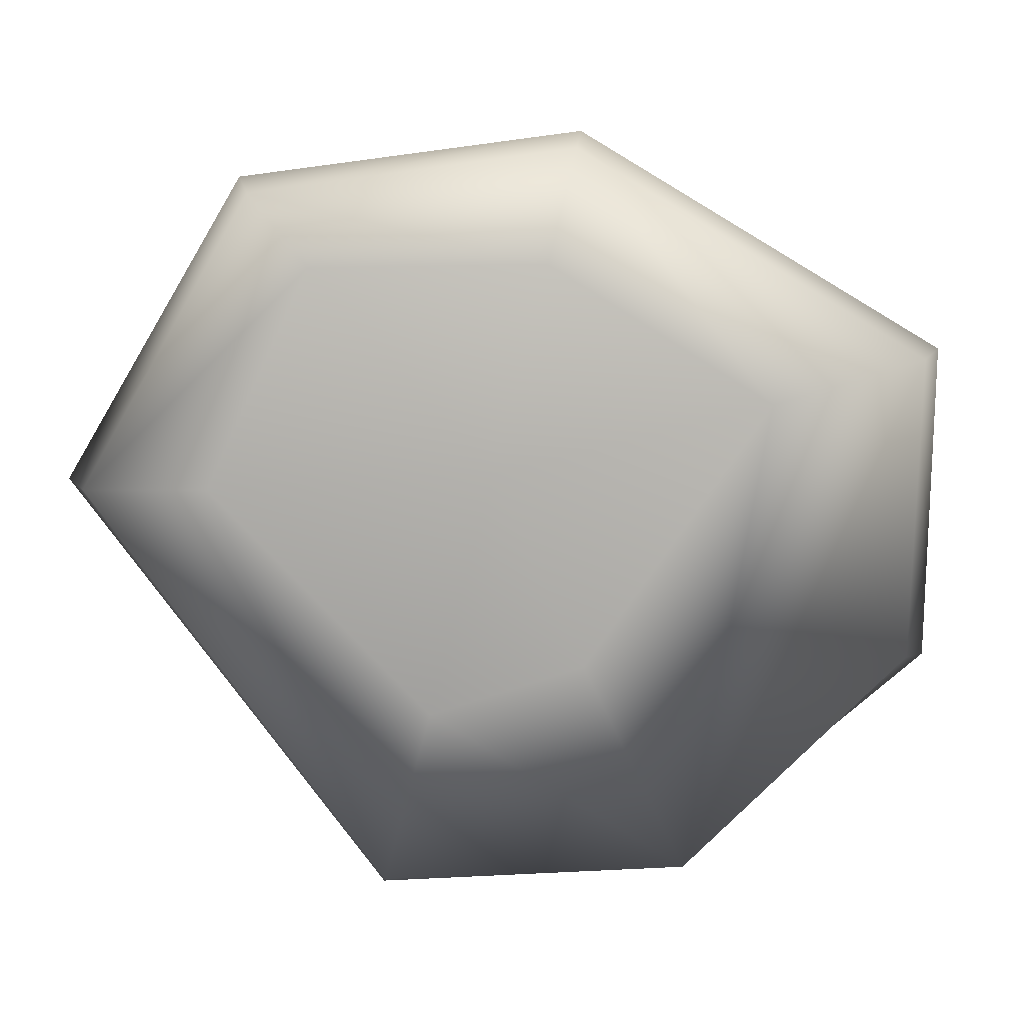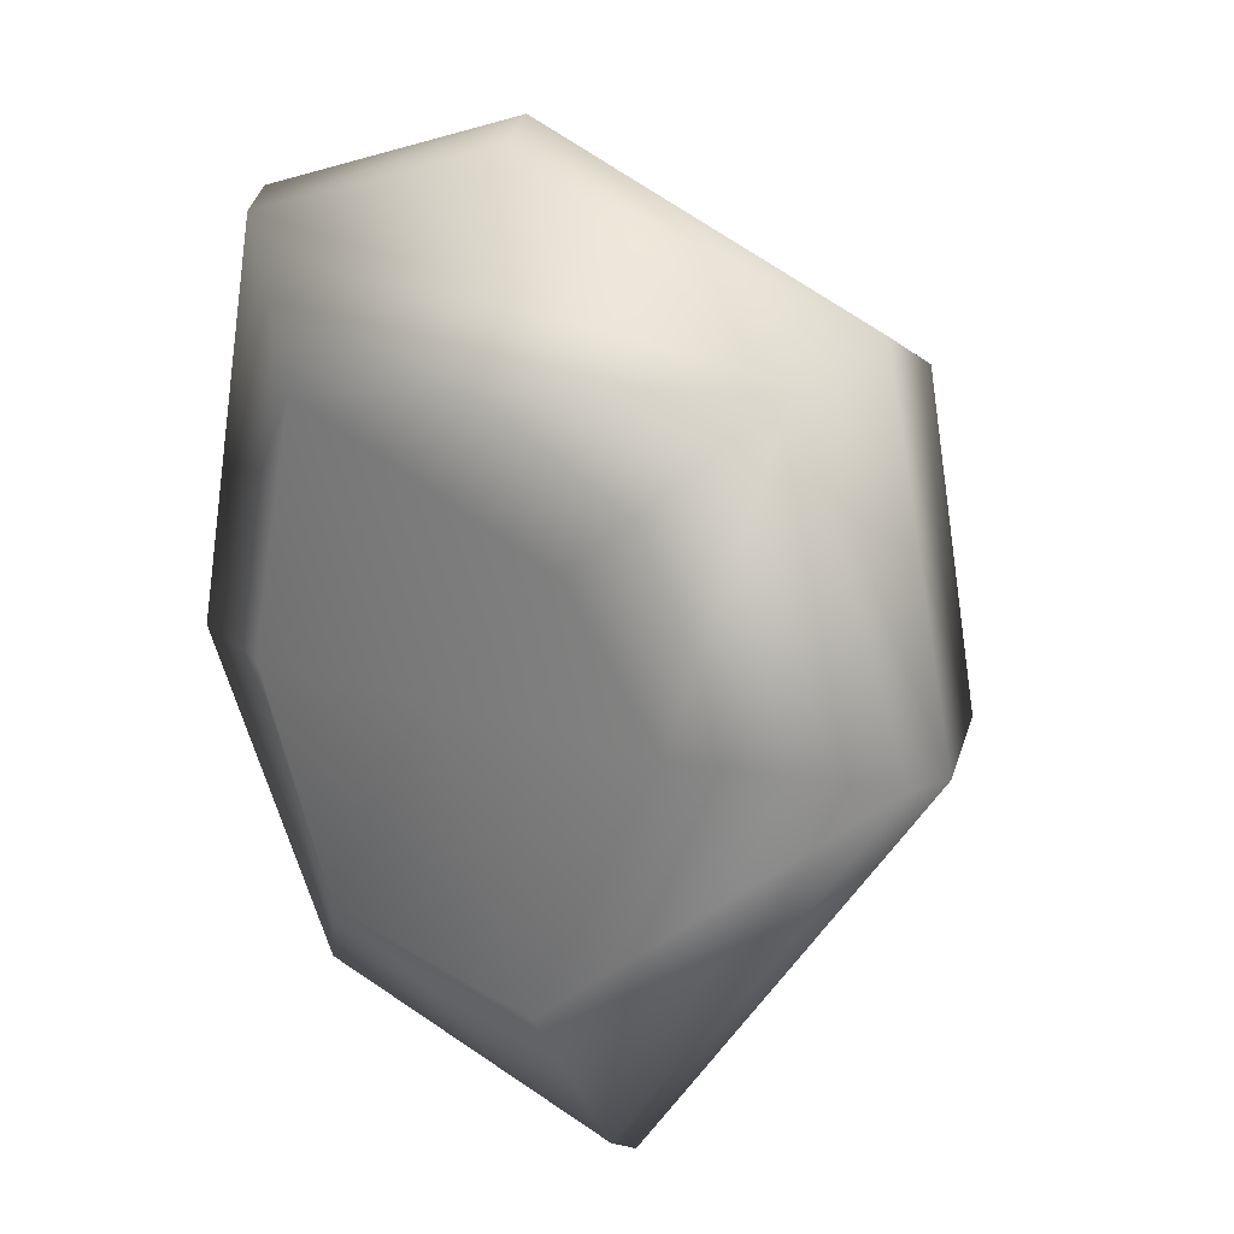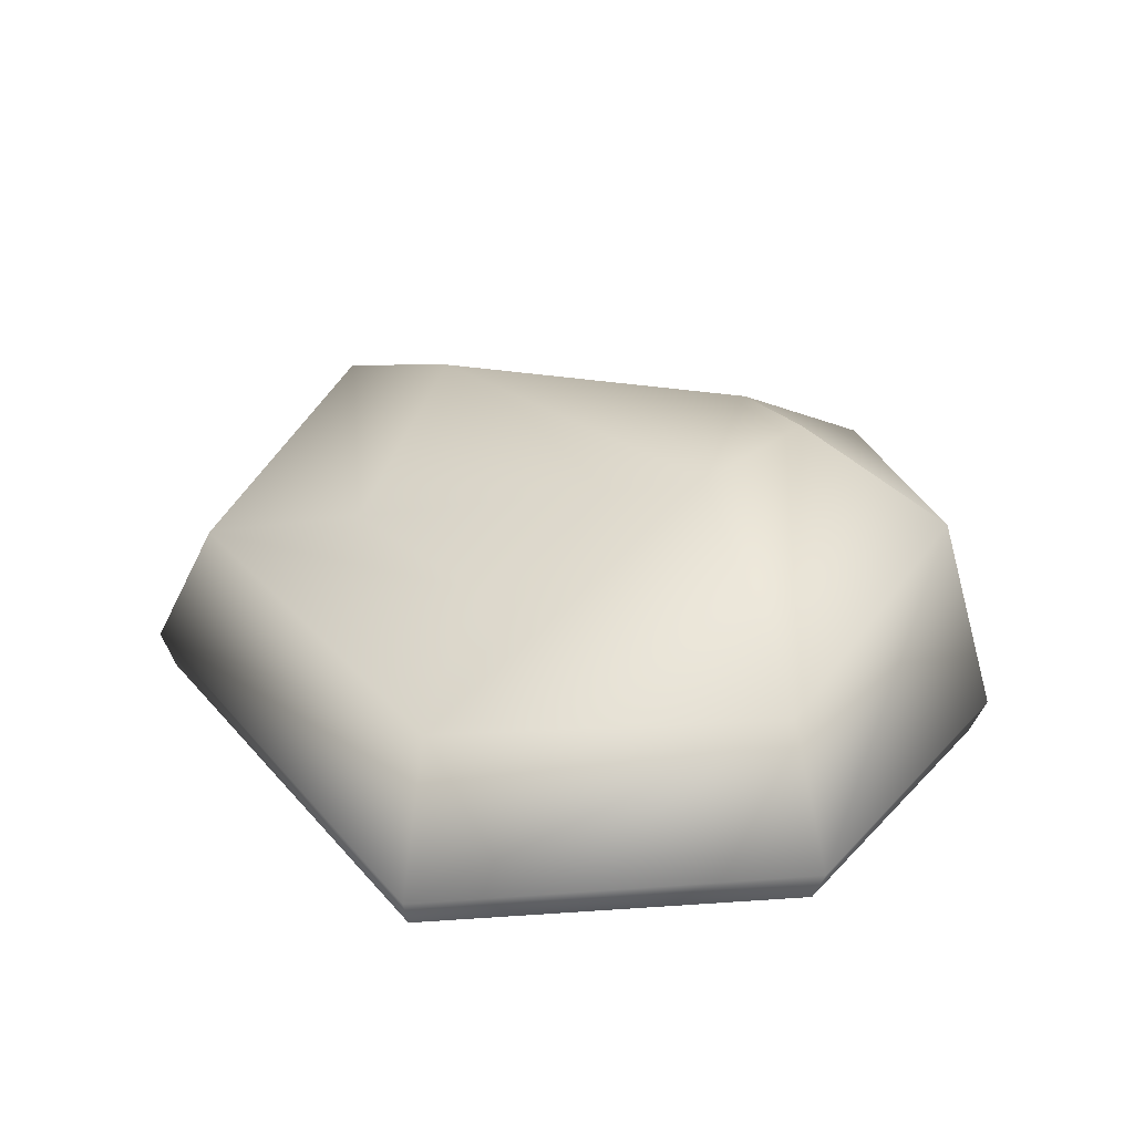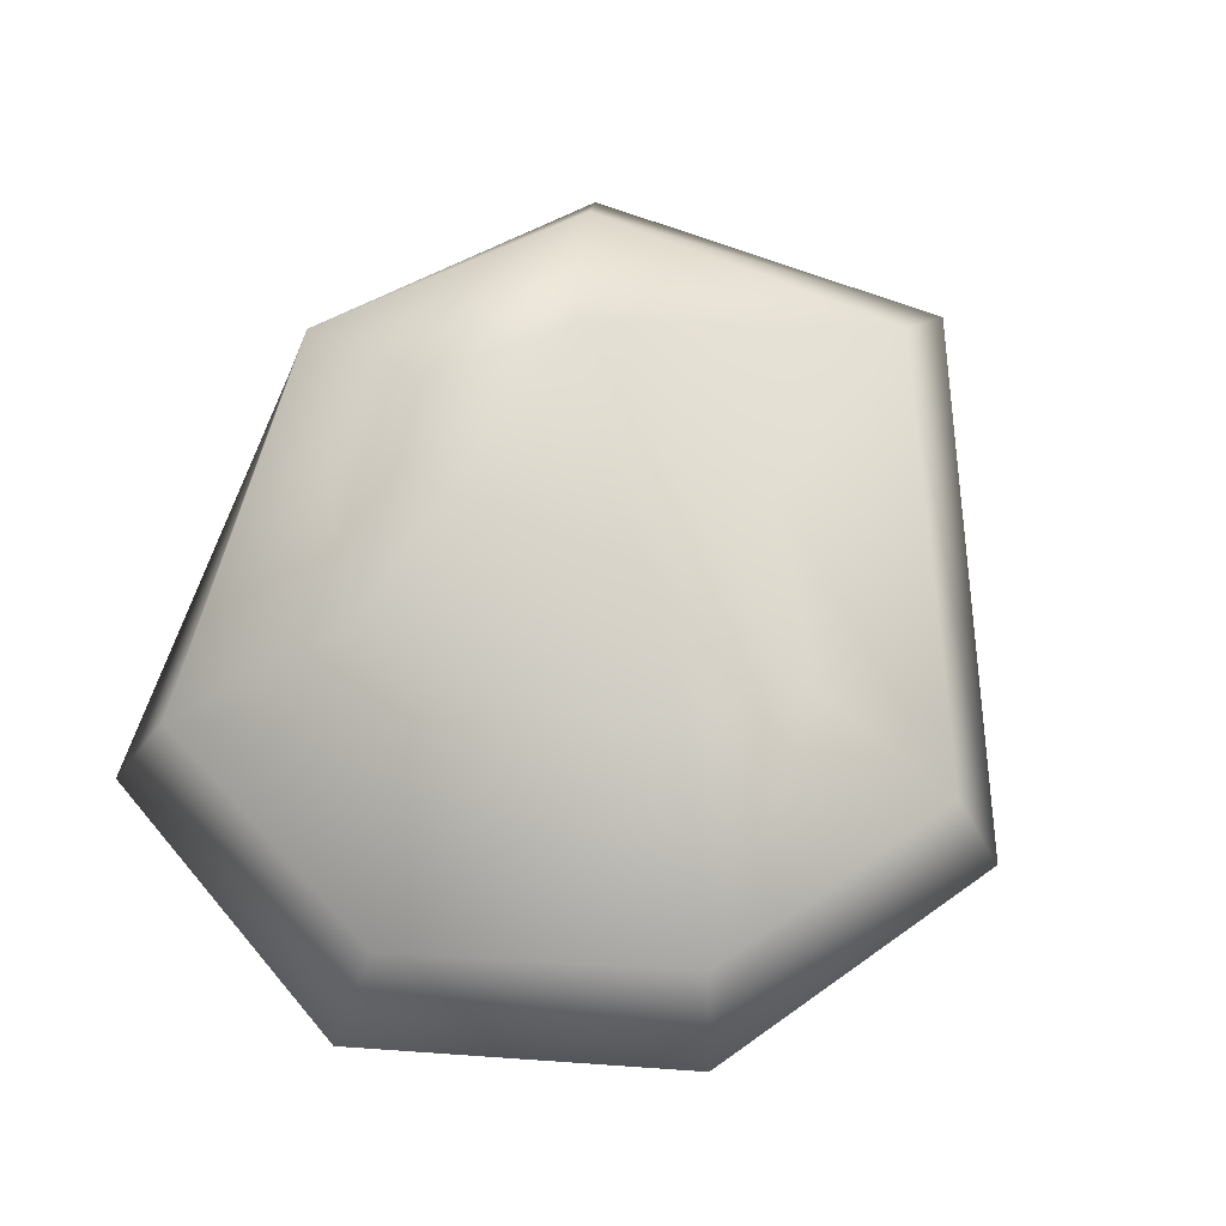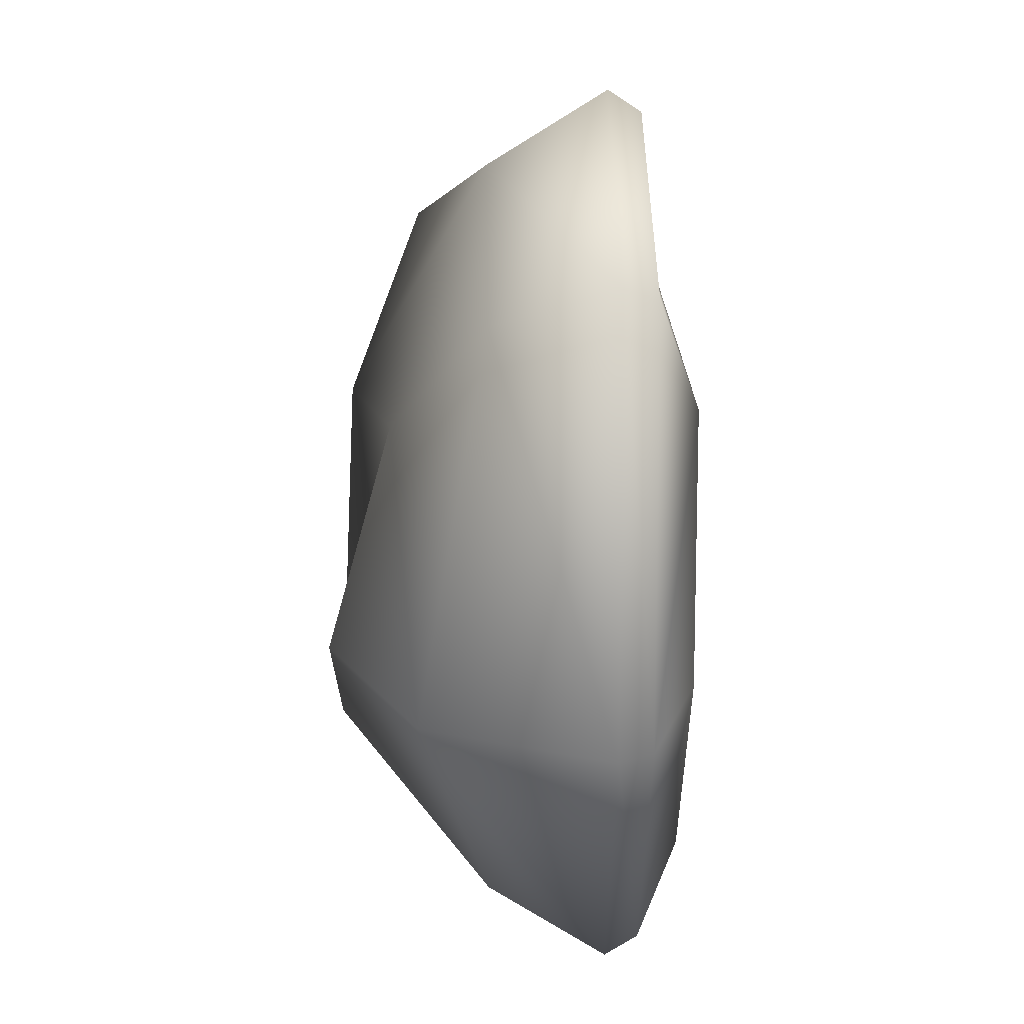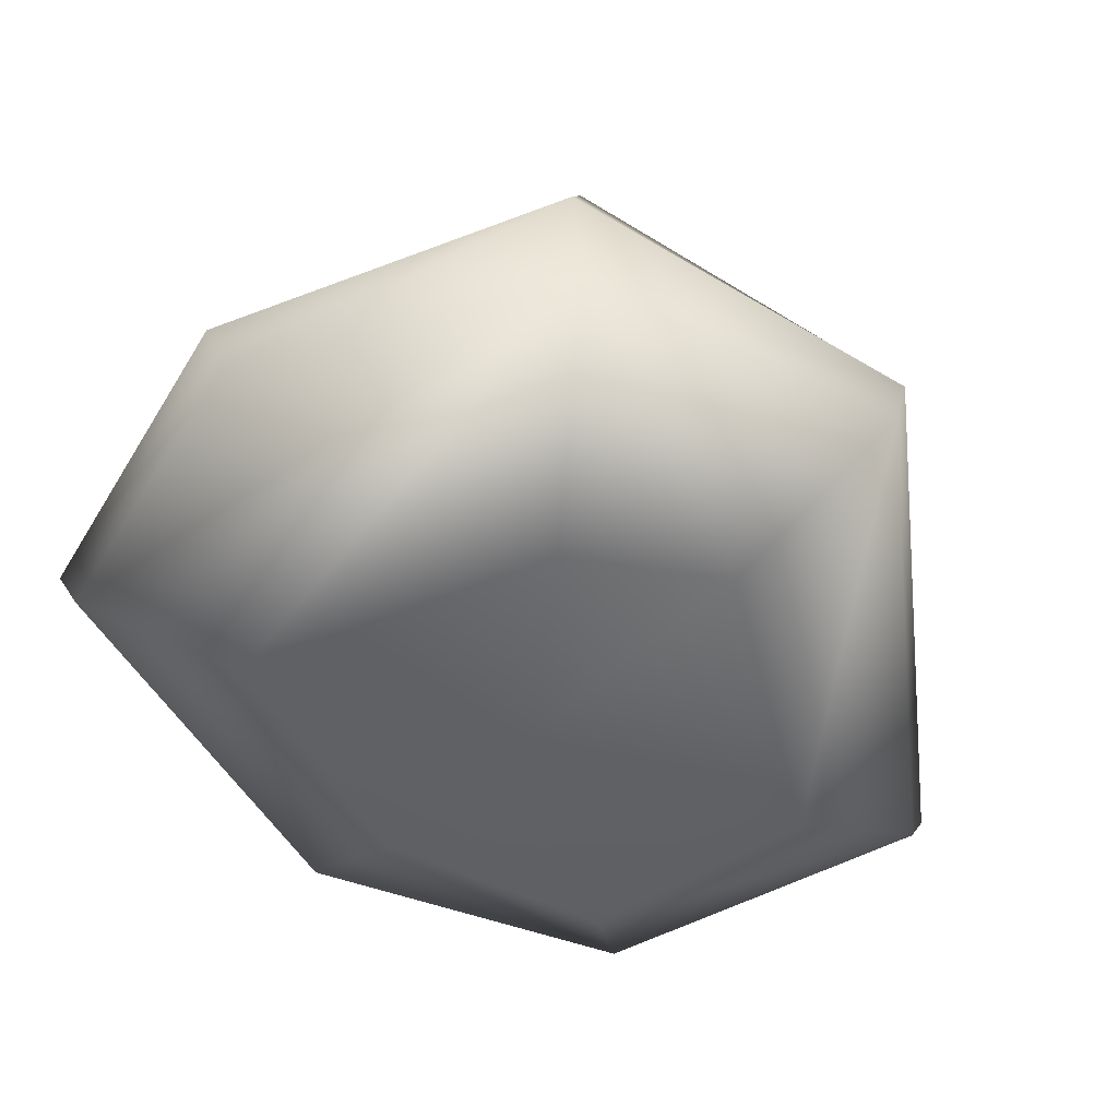
<metadata>
{"format":"obj","ext":"obj","renderer":"f3d","projection":"perspective","resolution":1024,"background":"white","views":[{"elev":-78.7,"azim":-109.2,"up":"+Y"},{"elev":21.3,"azim":40.1,"up":"+Z"},{"elev":26.9,"azim":-175.2,"up":"+Y"},{"elev":72.0,"azim":31.5,"up":"+Y"},{"elev":23.5,"azim":-90.5,"up":"+Z"},{"elev":-51.8,"azim":41.3,"up":"+Y"}]}
</metadata>
<code>
g polySurface11
v 3.448 -4.201 -42.55
v -9.178 -1.765 -20.22
v -7.956 -4.27 -20.19
v 2.658 -1.693 -43.72
v 29.29 -4.266 -47.55
v 29.35 -1.756 -49.13
v 0.7442 -7.657 -19.48
v 5.144 -7.749 0.01873
v -1.617 -4.334 10.34
v 6.926 -7.274 -36.32
v 42.87 -4.2 6.817
v 28.89 -8.321 -6.705
v 20.79 -4.254 17.46
v 20.59 -1.752 19.15
v -2.593 -1.832 11.49
v 43.37 4.008 8.233
v 25.42 -7.54 -38.26
v 51.68 -4.204 -15.35
v 36.49 -7.947 -16.58
v 17.05 -7.866 -18.16
v -7.956 -4.27 -20.19
v -2.593 -1.832 11.49
v -1.617 -4.334 10.34
v -9.178 -1.765 -20.22
v 0.4393 7.04 7.788
v -5.394 12.02 -19.56
v 2.658 -1.693 -43.72
v 5.024 7.158 -39.12
v 29.35 -1.756 -49.13
v 28.65 7.087 -43.05
v 52.77 -1.696 -15.2
v 51.68 -4.204 -15.35
v 42.87 -4.2 6.817
v 43.37 4.008 8.233
v 29.29 -4.266 -47.55
v 48.38 7.157 -15.33
v 40.54 12.87 4.054
v 5.132 18.78 -18.52
v 11.52 18.36 -27.16
v -2.593 -1.832 11.49
v 20.83 7.121 13.49
v 20.59 -1.752 19.15
v 0.4393 7.04 7.788
v 40.54 12.87 4.054
v 43.37 4.008 8.233
v 31.32 18.19 -8.097
v 9.195 14.16 -2.744
v -5.394 12.02 -19.56
v 5.132 18.78 -18.52
v 36.99 9.387 -16.19
v 48.38 7.157 -15.33
v 27.3 9.29 -26.96
v 28.65 7.087 -43.05
v 11.52 18.36 -27.16
v 5.024 7.158 -39.12
g polySurface11_0
f 3 2 1
f 2 4 1
f 1 4 5
f 4 6 5
f 3 1 7
f 3 7 8
f 9 3 8
f 1 10 7
f 1 5 10
f 11 9 8
f 8 12 11
f 11 13 9
f 13 14 9
f 14 15 9
f 11 16 13
f 16 14 13
f 5 17 10
f 17 5 18
f 19 17 18
f 12 19 11
f 19 18 11
f 20 19 12
f 19 20 17
f 10 17 20
f 7 10 20
f 8 7 20
f 8 20 12
f 23 22 21
f 22 24 21
f 22 25 24
f 25 26 24
f 24 26 27
f 26 28 27
f 27 28 29
f 28 30 29
f 29 30 31
f 29 31 32
f 32 31 33
f 31 34 33
f 35 29 32
f 31 36 34
f 30 36 31
f 36 37 34
f 26 38 28
f 38 39 28
f 42 41 40
f 41 43 40
f 44 41 42
f 45 44 42
f 41 46 43
f 44 46 41
f 46 47 43
f 43 47 48
f 47 49 48
f 50 46 44
f 51 50 44
f 52 50 51
f 53 52 51
f 54 52 53
f 47 54 49
f 46 54 47
f 50 54 46
f 52 54 50
f 55 54 53

</code>
